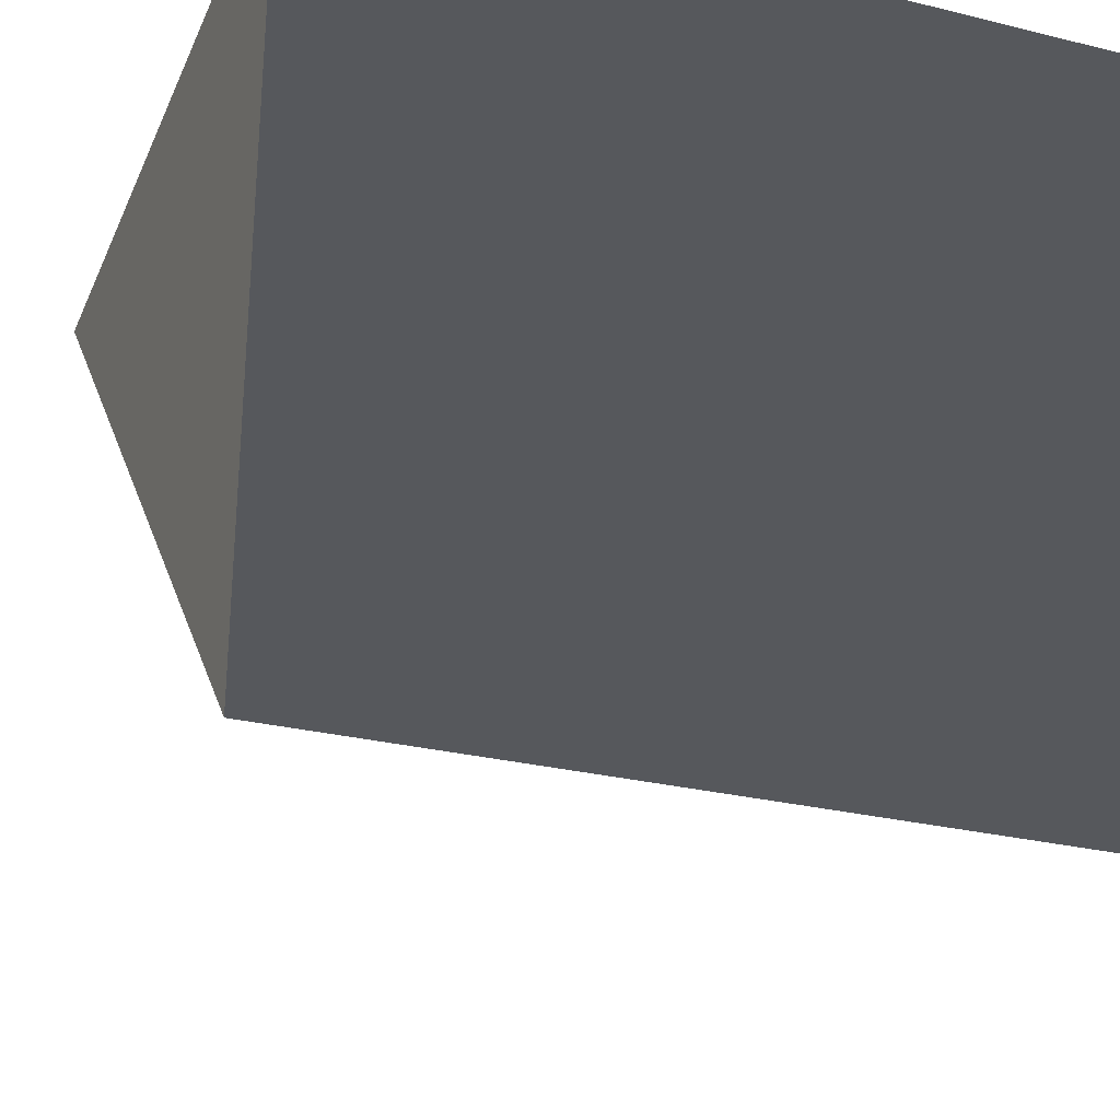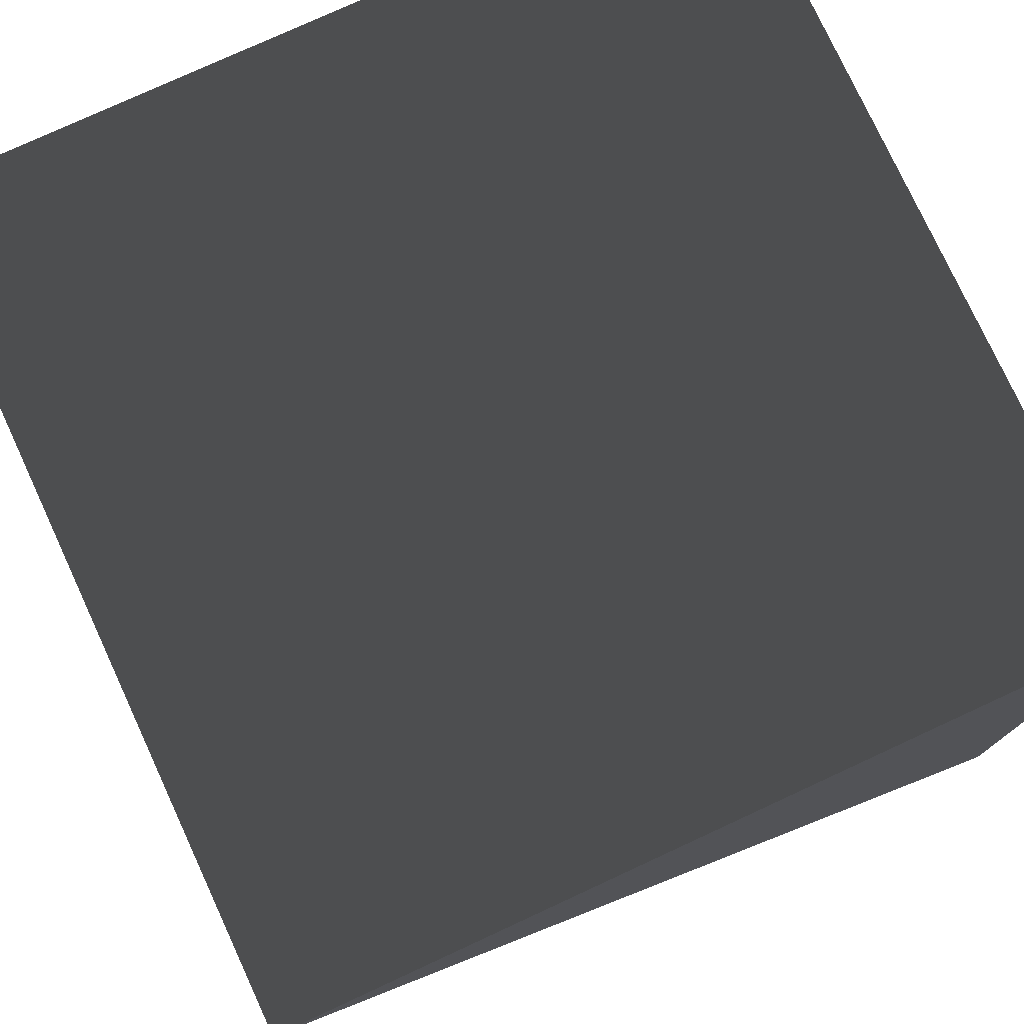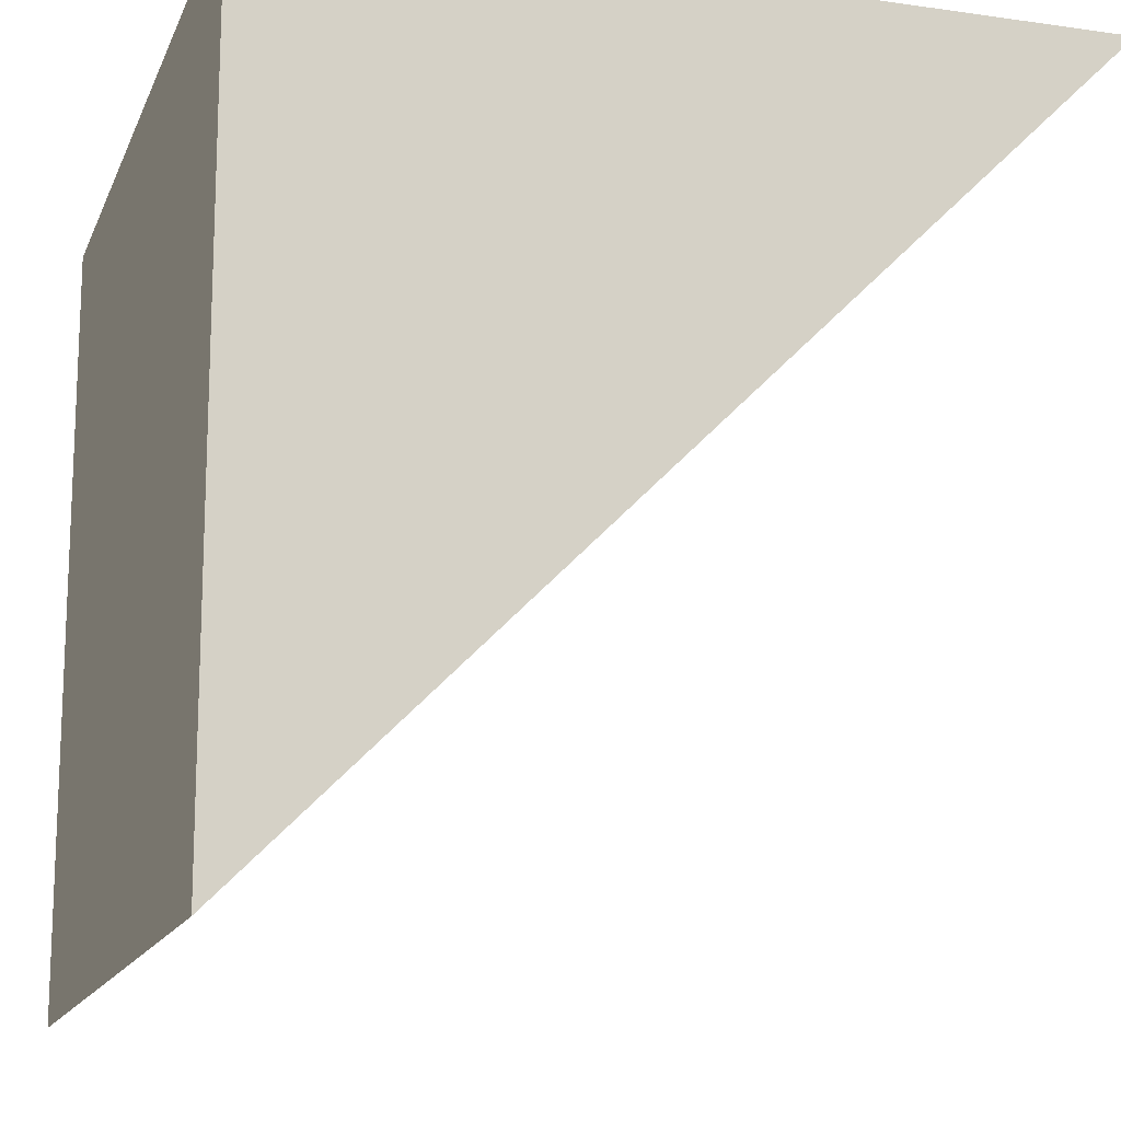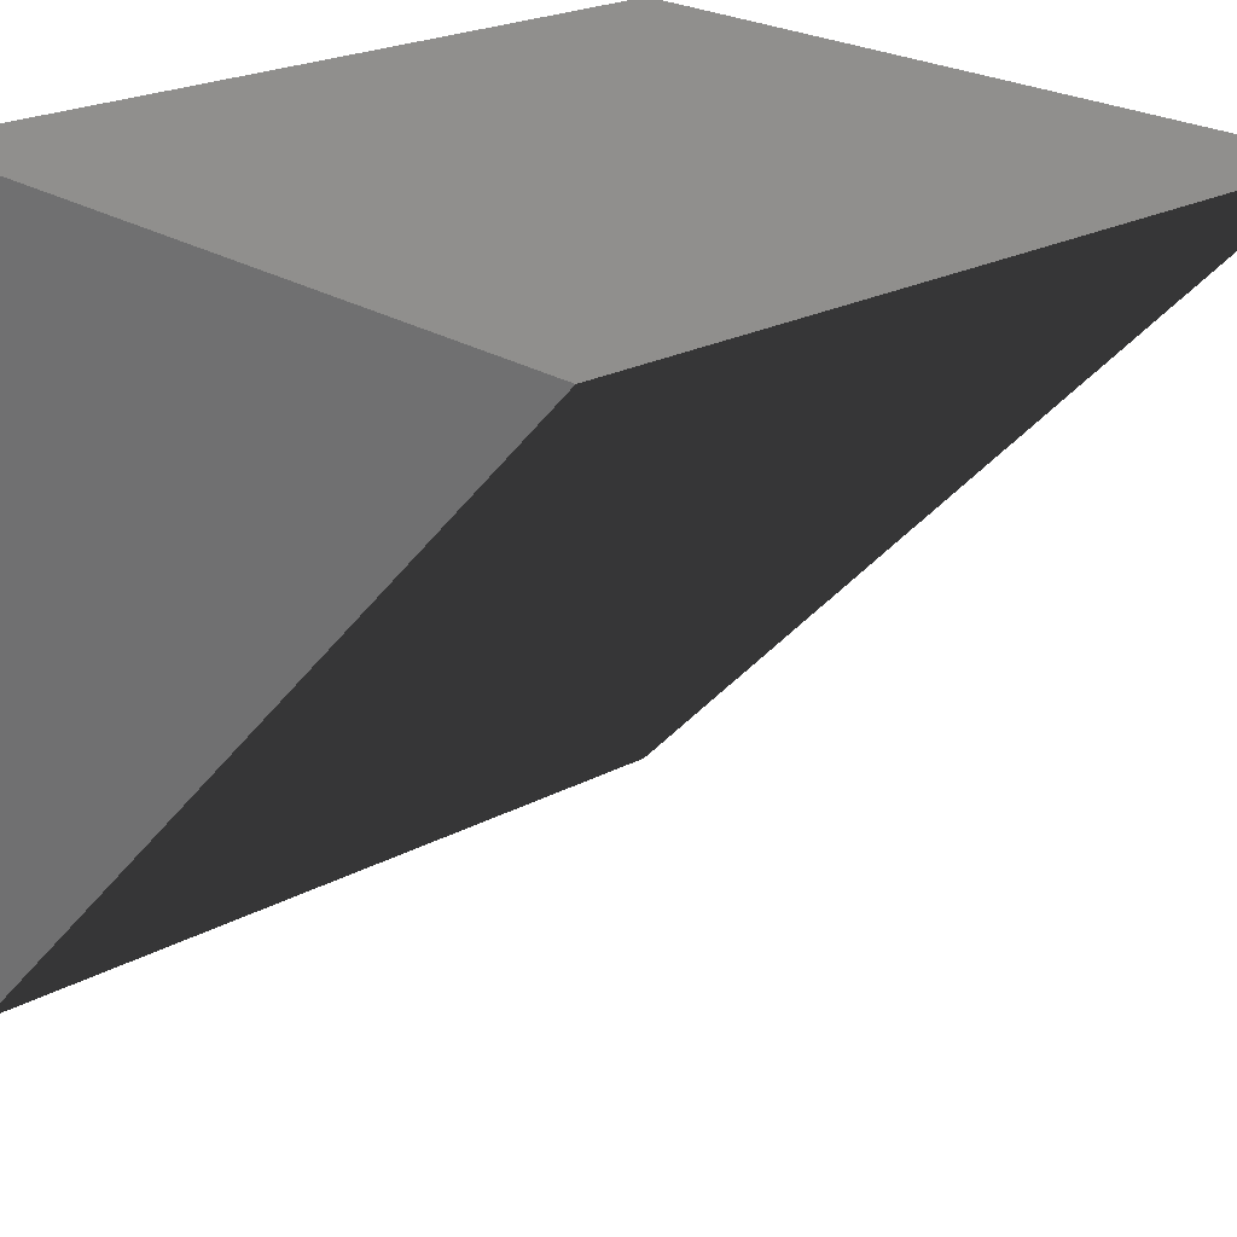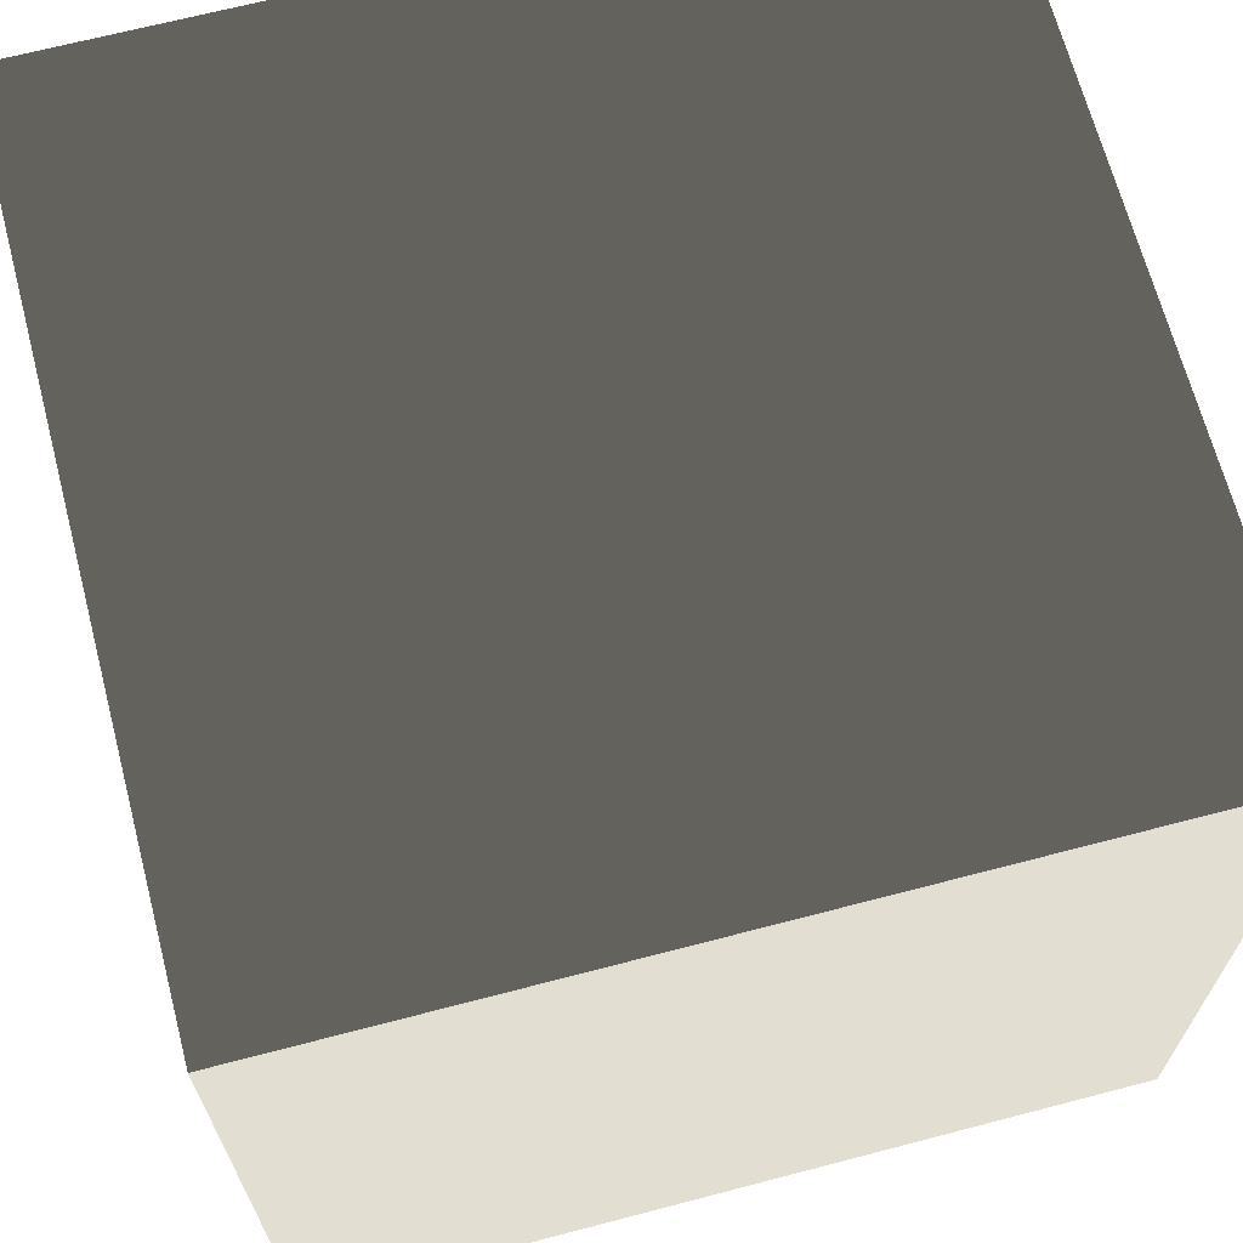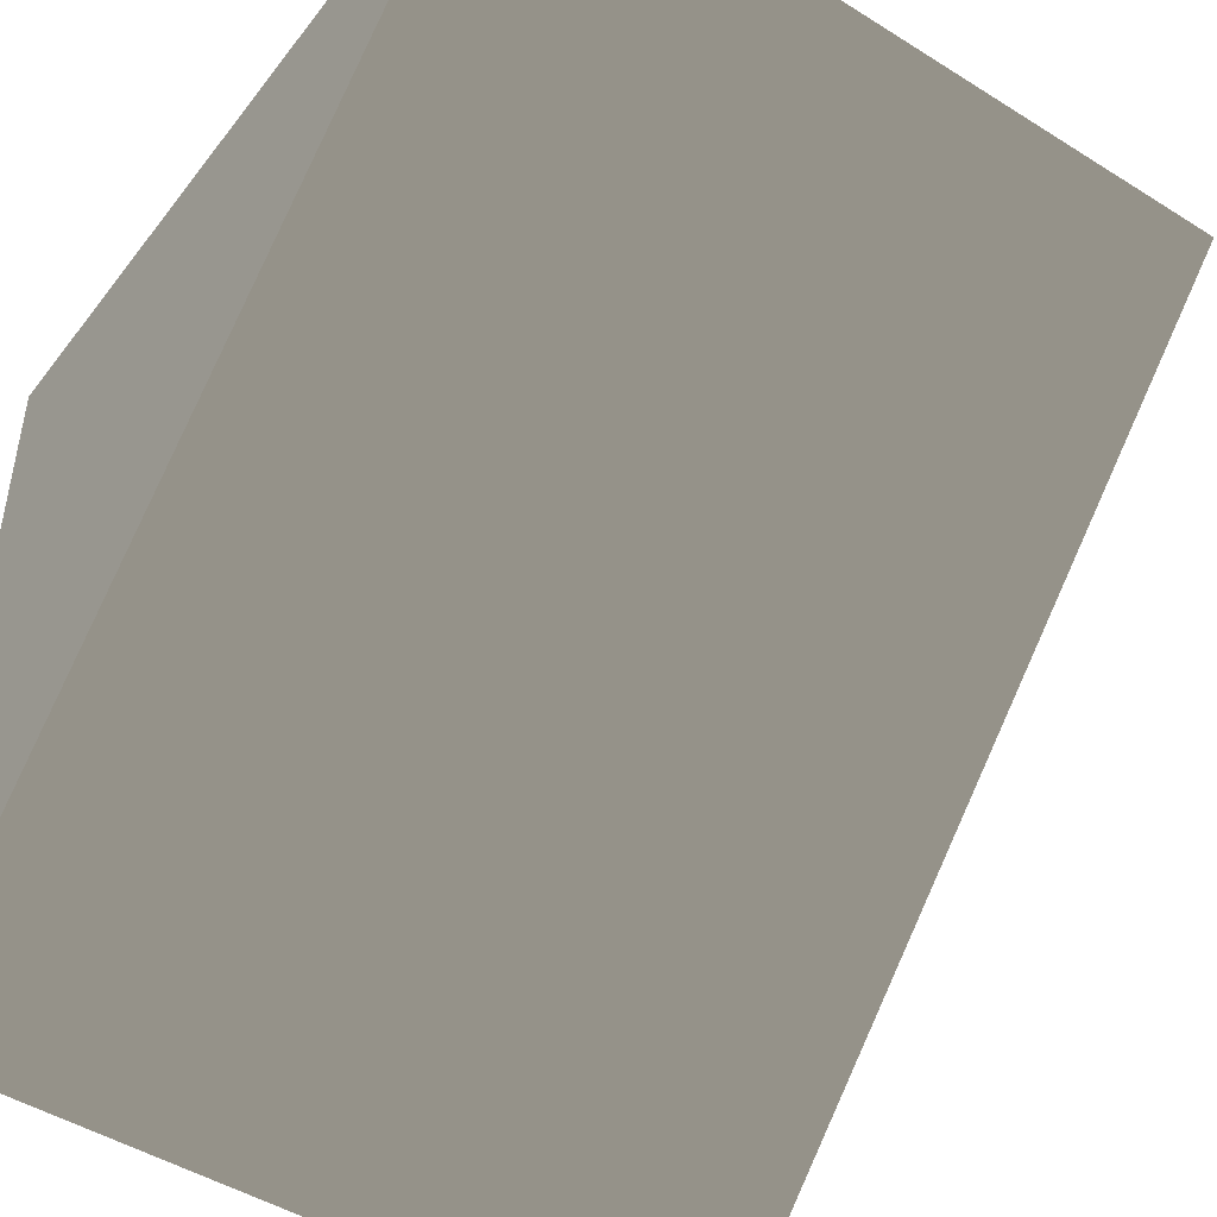
<metadata>
{"format":"obj","ext":"obj","renderer":"f3d","projection":"perspective","resolution":1024,"background":"white","views":[{"elev":-28.1,"azim":-20.4,"up":"+Y"},{"elev":77.2,"azim":65.2,"up":"+Z"},{"elev":-15.1,"azim":-107.0,"up":"+Z"},{"elev":23.1,"azim":-42.3,"up":"+Z"},{"elev":67.4,"azim":165.3,"up":"+Z"},{"elev":-47.0,"azim":144.6,"up":"+Y"}]}
</metadata>
<code>
g top
v 0.498 0.498 -0.498
v -0.498 0.498 -0.498
v -0.498 -0.498 0.498
v 0.498 -0.498 0.498
f 2 1 4 3
g bottom
v -0.498 0.498 0.498
v 0.498 0.498 0.498
v -0.498 -0.498 0.498
v 0.498 -0.498 0.498
f 6 5 7 8
g right
v -0.498 0.498 -0.498
v -0.498 0.498 0.498
v -0.498 -0.498 0.498
f 9 11 10
g left
v 0.498 0.498 -0.498
v 0.498 0.498 0.498
v 0.498 -0.498 0.498
f 12 13 14
g back
v 0.498 0.498 -0.498
v -0.498 0.498 -0.498
v -0.498 0.498 0.498
v 0.498 0.498 0.498
f 15 16 17 18

</code>
